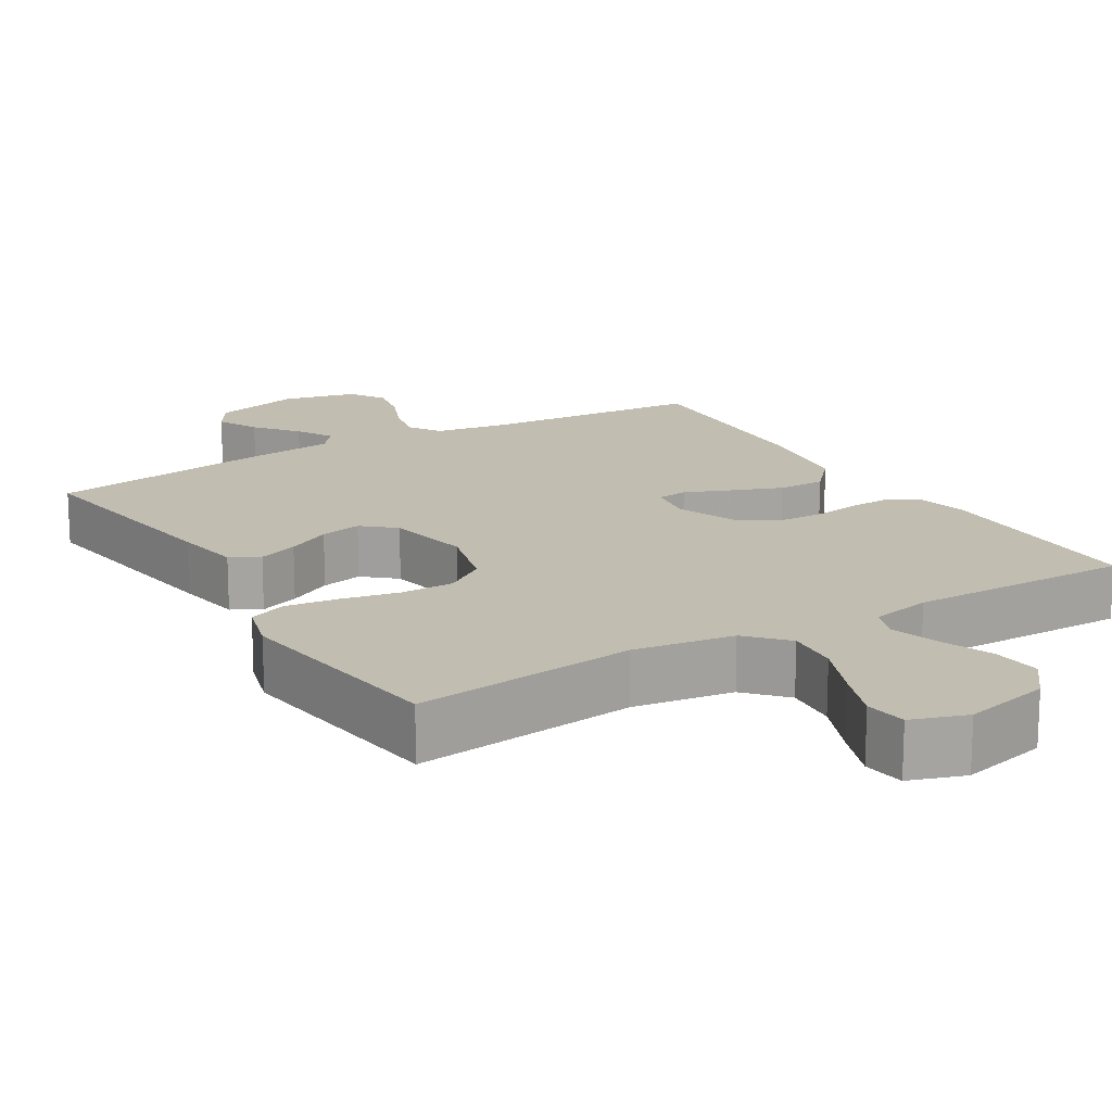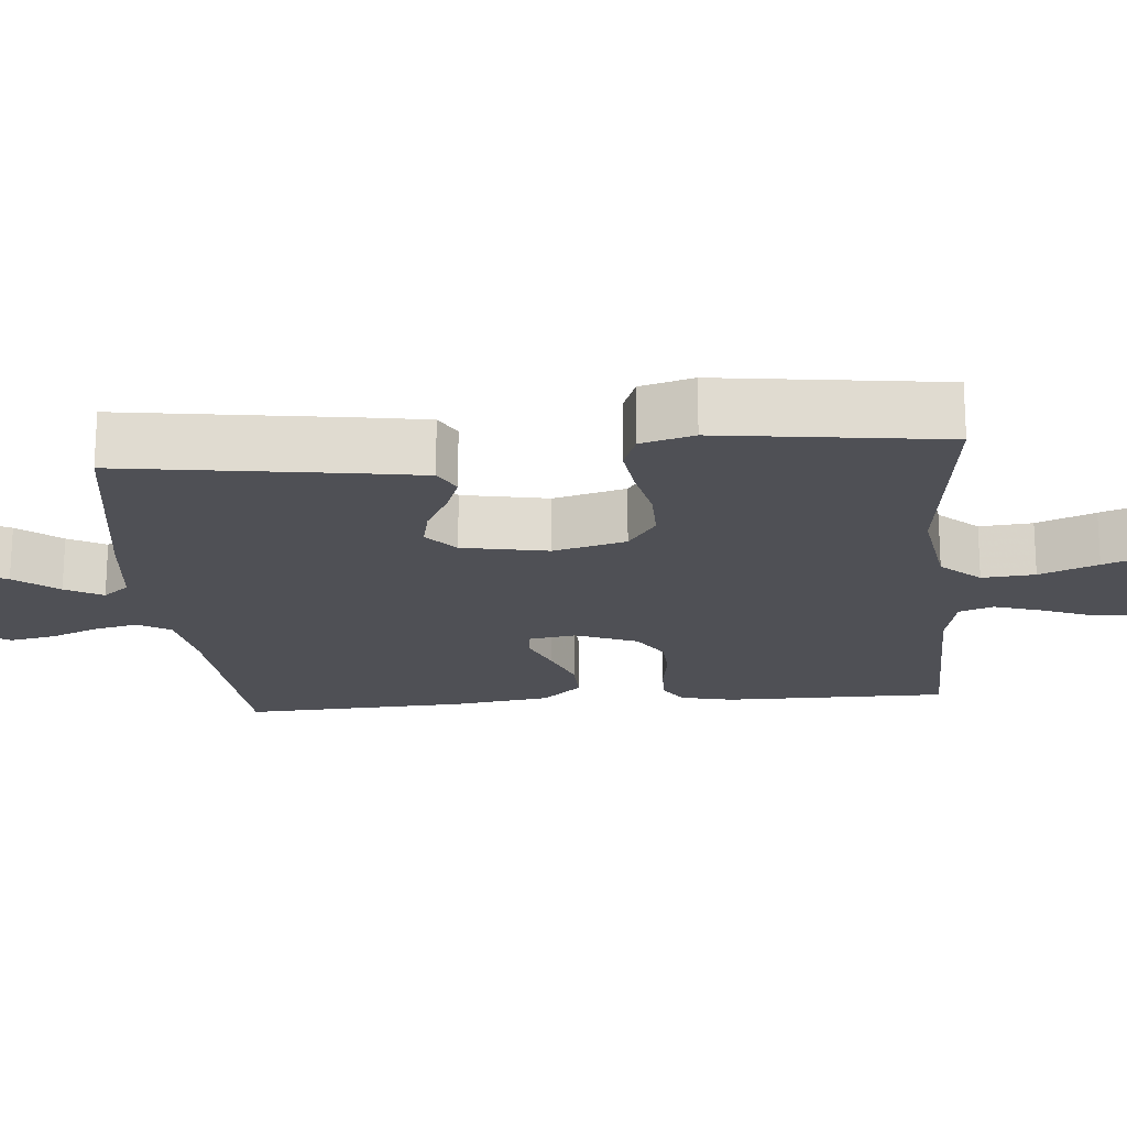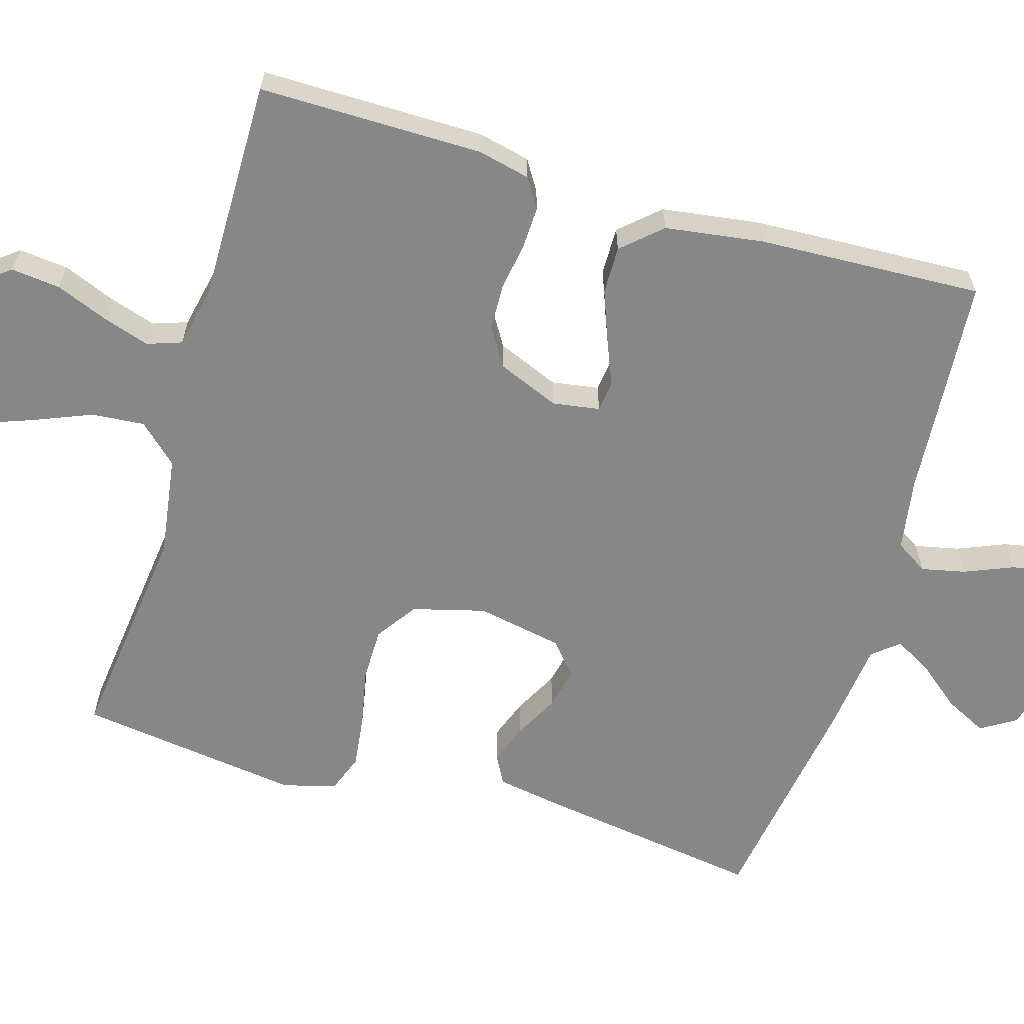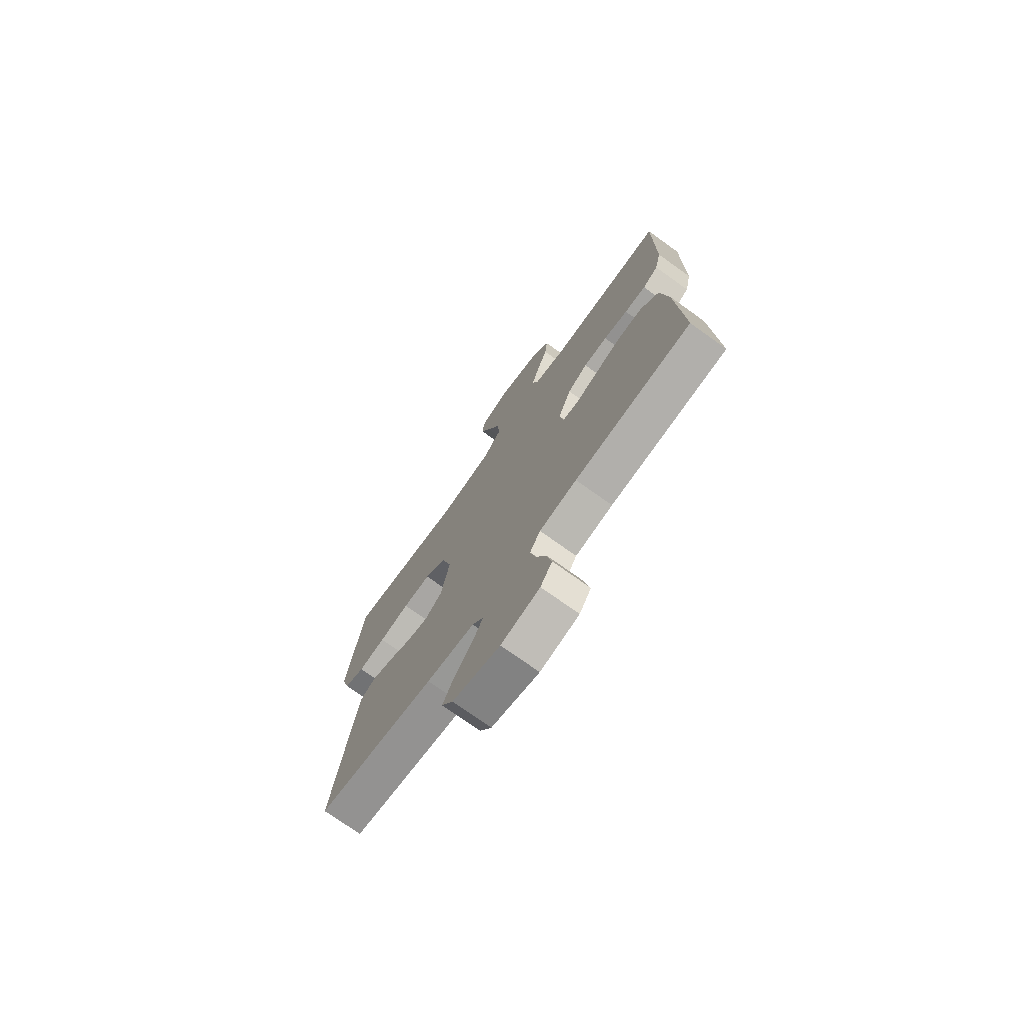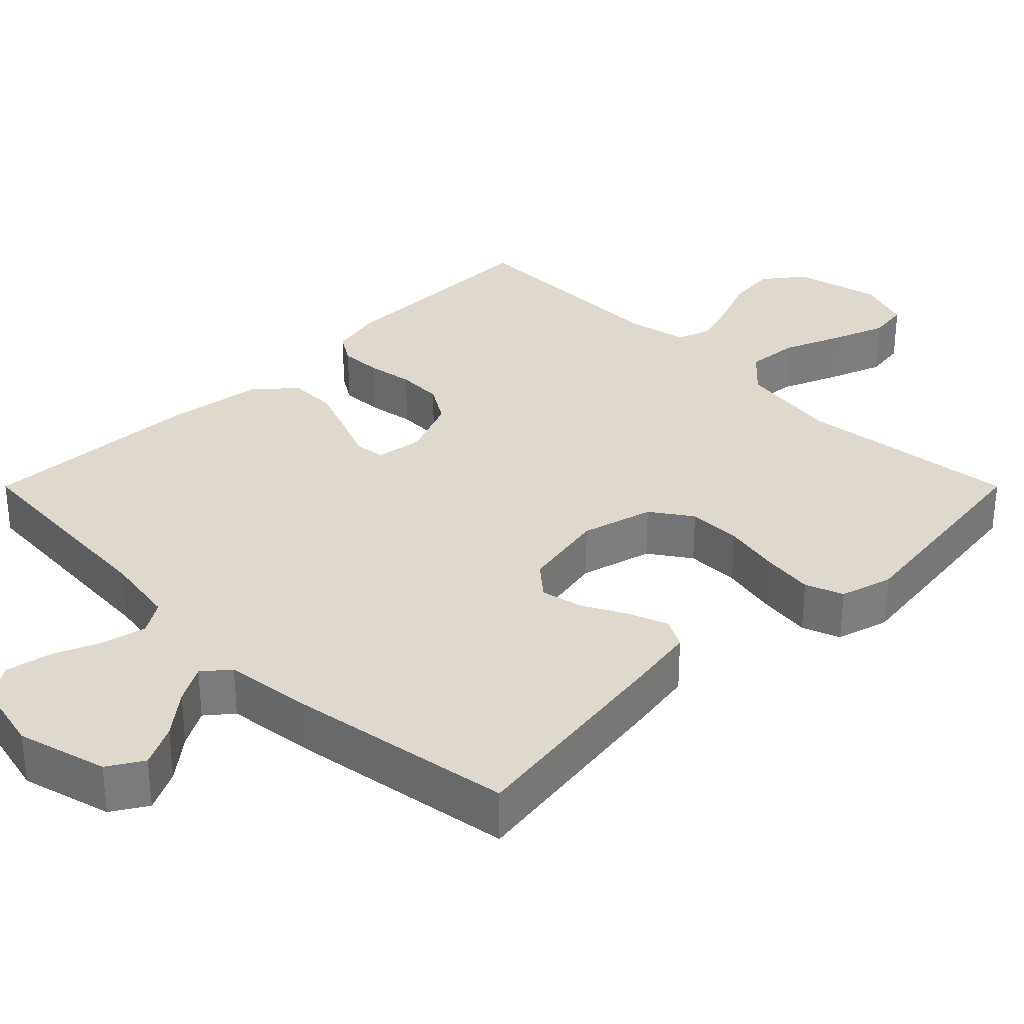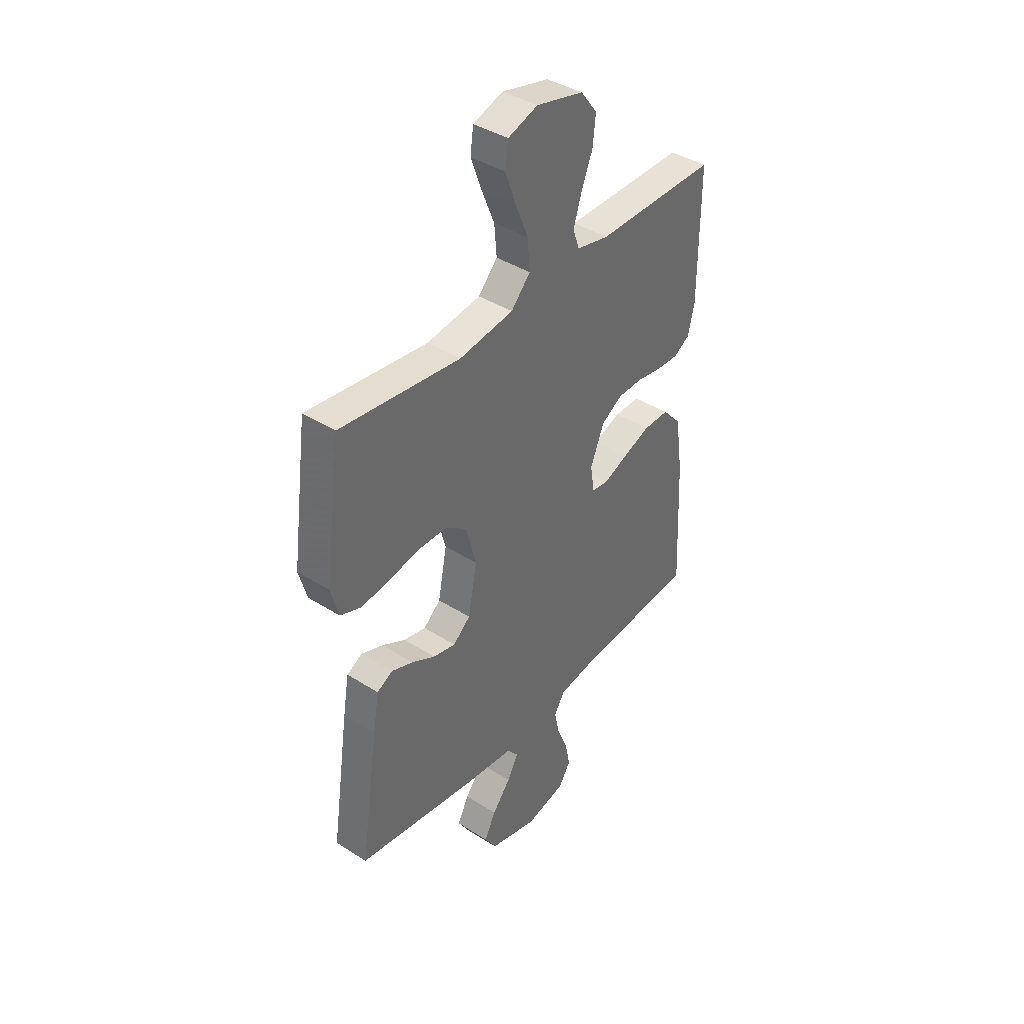
<metadata>
{"format":"obj","ext":"obj","renderer":"f3d","projection":"perspective","resolution":1024,"background":"white","views":[{"elev":16.8,"azim":-31.1,"up":"+Y"},{"elev":-19.3,"azim":-84.9,"up":"+Y"},{"elev":-62.6,"azim":73.4,"up":"+Y"},{"elev":-74.3,"azim":54.4,"up":"+Z"},{"elev":32.0,"azim":-135.0,"up":"+Y"},{"elev":40.1,"azim":-51.8,"up":"+Z"}]}
</metadata>
<code>
v 0.5 0.07 -0.5
v 0.2 0.07 -0.523
v 0.104 0.07 -0.539
v 0.077 0.07 -0.582
v 0.09 0.07 -0.641
v 0.117 0.07 -0.706
v 0.129 0.07 -0.767
v 0.099 0.07 -0.814
v 0 0.07 -0.837
v -0.121 0.07 -0.805
v -0.15 0.07 -0.758
v -0.122 0.07 -0.702
v -0.076 0.07 -0.645
v -0.048 0.07 -0.595
v -0.077 0.07 -0.56
v -0.2 0.07 -0.546
v -0.5 0.07 -0.5
v -0.456 0.07 -0.2
v -0.441 0.07 -0.11
v -0.402 0.07 -0.089
v -0.348 0.07 -0.109
v -0.289 0.07 -0.14
v -0.233 0.07 -0.152
v -0.19 0.07 -0.115
v -0.168 0.07 0
v -0.194 0.07 0.097
v -0.249 0.07 0.135
v -0.321 0.07 0.135
v -0.399 0.07 0.119
v -0.469 0.07 0.11
v -0.52 0.07 0.129
v -0.54 0.07 0.2
v -0.5 0.07 0.5
v -0.2 0.07 0.465
v -0.065 0.07 0.485
v -0.017 0.07 0.537
v -0.023 0.07 0.608
v -0.055 0.07 0.686
v -0.082 0.07 0.759
v -0.074 0.07 0.815
v 0 0.07 0.84
v 0.117 0.07 0.812
v 0.158 0.07 0.759
v 0.151 0.07 0.693
v 0.123 0.07 0.623
v 0.103 0.07 0.56
v 0.119 0.07 0.514
v 0.2 0.07 0.497
v 0.5 0.07 0.5
v 0.499 0.07 0.2
v 0.483 0.07 0.13
v 0.443 0.07 0.105
v 0.387 0.07 0.107
v 0.324 0.07 0.117
v 0.262 0.07 0.115
v 0.21 0.07 0.083
v 0.176 0.07 0
v 0.186 0.07 -0.063
v 0.227 0.07 -0.068
v 0.288 0.07 -0.043
v 0.356 0.07 -0.017
v 0.42 0.07 -0.016
v 0.467 0.07 -0.068
v 0.486 0.07 -0.2
v 0.5 0 -0.5
v 0.2 0 -0.523
v 0.104 0 -0.539
v 0.077 0 -0.582
v 0.09 0 -0.641
v 0.117 0 -0.706
v 0.129 0 -0.767
v 0.099 0 -0.814
v 0 0 -0.837
v -0.121 0 -0.805
v -0.15 0 -0.758
v -0.122 0 -0.702
v -0.076 0 -0.645
v -0.048 0 -0.595
v -0.077 0 -0.56
v -0.2 0 -0.546
v -0.5 0 -0.5
v -0.456 0 -0.2
v -0.441 0 -0.11
v -0.402 0 -0.089
v -0.348 0 -0.109
v -0.289 0 -0.14
v -0.233 0 -0.152
v -0.19 0 -0.115
v -0.168 0 0
v -0.194 0 0.097
v -0.249 0 0.135
v -0.321 0 0.135
v -0.399 0 0.119
v -0.469 0 0.11
v -0.52 0 0.129
v -0.54 0 0.2
v -0.5 0 0.5
v -0.2 0 0.465
v -0.065 0 0.485
v -0.017 0 0.537
v -0.023 0 0.608
v -0.055 0 0.686
v -0.082 0 0.759
v -0.074 0 0.815
v 0 0 0.84
v 0.117 0 0.812
v 0.158 0 0.759
v 0.151 0 0.693
v 0.123 0 0.623
v 0.103 0 0.56
v 0.119 0 0.514
v 0.2 0 0.497
v 0.5 0 0.5
v 0.499 0 0.2
v 0.483 0 0.13
v 0.443 0 0.105
v 0.387 0 0.107
v 0.324 0 0.117
v 0.262 0 0.115
v 0.21 0 0.083
v 0.176 0 0
v 0.186 0 -0.063
v 0.227 0 -0.068
v 0.288 0 -0.043
v 0.356 0 -0.017
v 0.42 0 -0.016
v 0.467 0 -0.068
v 0.486 0 -0.2
f 64 1 2
f 63 64 2
f 62 63 2
f 61 62 2
f 60 61 2
f 59 60 2
f 58 59 2 3
f 57 58 3 4
f 52 53 54
f 51 52 54
f 50 51 54
f 49 50 54
f 48 49 54
f 47 48 54 55
f 43 44 45
f 42 43 45
f 41 42 45
f 40 41 45
f 39 40 45
f 38 39 45
f 37 38 45
f 36 37 45 46
f 35 36 46 47
f 32 33 34
f 31 32 34
f 30 31 34
f 29 30 34
f 28 29 34
f 27 28 34 35
f 47 55 56
f 35 47 56
f 27 35 56
f 26 27 56
f 20 21 22
f 19 20 22
f 18 19 22
f 17 18 22
f 16 17 22
f 15 16 22
f 14 15 22 23
f 11 12 13
f 10 11 13
f 9 10 13
f 8 9 13
f 7 8 13
f 6 7 13
f 5 6 13
f 4 5 13 14
f 14 23 24
f 4 14 24
f 57 4 24
f 25 26 56 57
f 24 25 57
f 66 65 128
f 66 128 127
f 66 127 126
f 66 126 125
f 66 125 124
f 66 124 123
f 67 66 123 122
f 68 67 122 121
f 118 117 116
f 118 116 115
f 118 115 114
f 118 114 113
f 118 113 112
f 119 118 112 111
f 109 108 107
f 109 107 106
f 109 106 105
f 109 105 104
f 109 104 103
f 109 103 102
f 109 102 101
f 110 109 101 100
f 111 110 100 99
f 98 97 96
f 98 96 95
f 98 95 94
f 98 94 93
f 98 93 92
f 99 98 92 91
f 120 119 111
f 120 111 99
f 120 99 91
f 120 91 90
f 86 85 84
f 86 84 83
f 86 83 82
f 86 82 81
f 86 81 80
f 86 80 79
f 87 86 79 78
f 77 76 75
f 77 75 74
f 77 74 73
f 77 73 72
f 77 72 71
f 77 71 70
f 77 70 69
f 78 77 69 68
f 88 87 78
f 88 78 68
f 88 68 121
f 121 120 90 89
f 121 89 88
f 1 65 66 2
f 2 66 67 3
f 3 67 68 4
f 4 68 69 5
f 5 69 70 6
f 6 70 71 7
f 7 71 72 8
f 8 72 73 9
f 9 73 74 10
f 10 74 75 11
f 11 75 76 12
f 12 76 77 13
f 13 77 78 14
f 14 78 79 15
f 15 79 80 16
f 16 80 81 17
f 17 81 82 18
f 18 82 83 19
f 19 83 84 20
f 20 84 85 21
f 21 85 86 22
f 22 86 87 23
f 23 87 88 24
f 24 88 89 25
f 25 89 90 26
f 26 90 91 27
f 27 91 92 28
f 28 92 93 29
f 29 93 94 30
f 30 94 95 31
f 31 95 96 32
f 32 96 97 33
f 33 97 98 34
f 34 98 99 35
f 35 99 100 36
f 36 100 101 37
f 37 101 102 38
f 38 102 103 39
f 39 103 104 40
f 40 104 105 41
f 41 105 106 42
f 42 106 107 43
f 43 107 108 44
f 44 108 109 45
f 45 109 110 46
f 46 110 111 47
f 47 111 112 48
f 48 112 113 49
f 49 113 114 50
f 50 114 115 51
f 51 115 116 52
f 52 116 117 53
f 53 117 118 54
f 54 118 119 55
f 55 119 120 56
f 56 120 121 57
f 57 121 122 58
f 58 122 123 59
f 59 123 124 60
f 60 124 125 61
f 61 125 126 62
f 62 126 127 63
f 63 127 128 64
f 64 128 65 1

</code>
